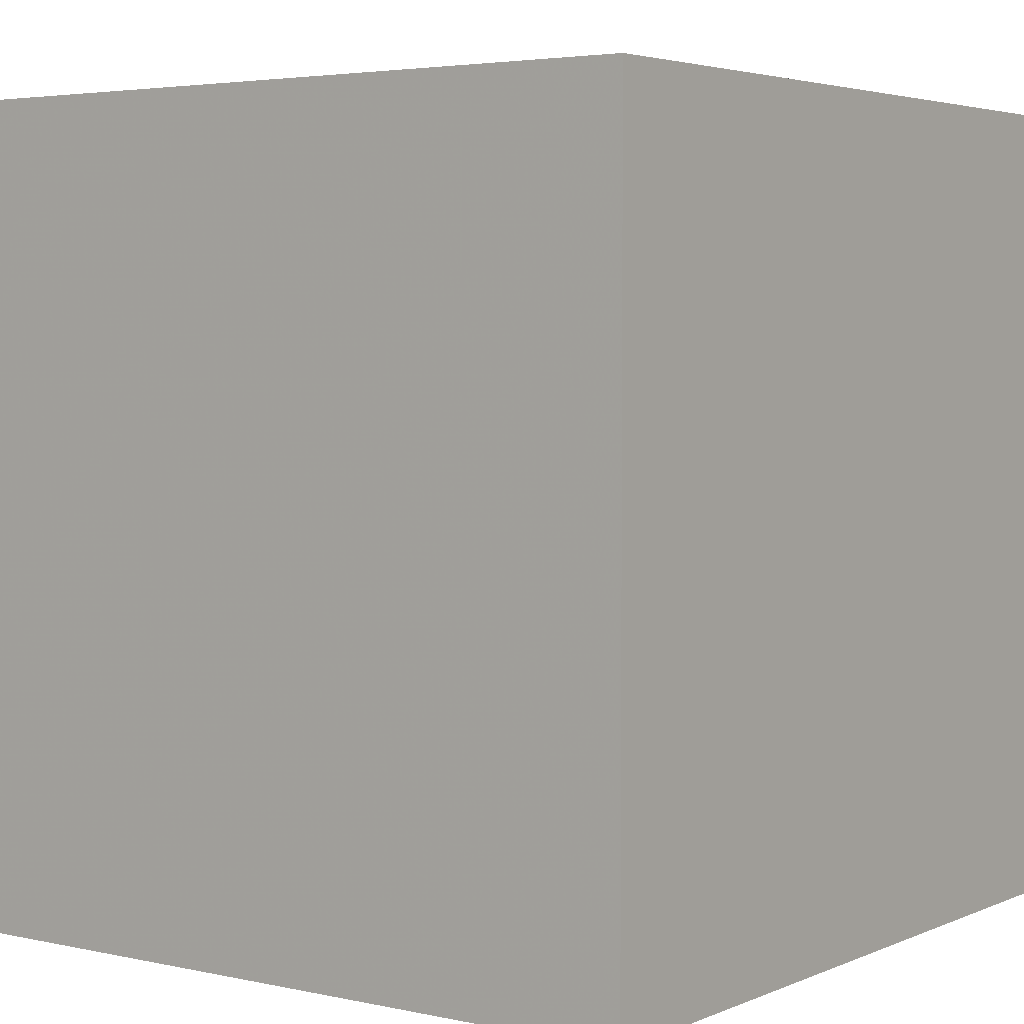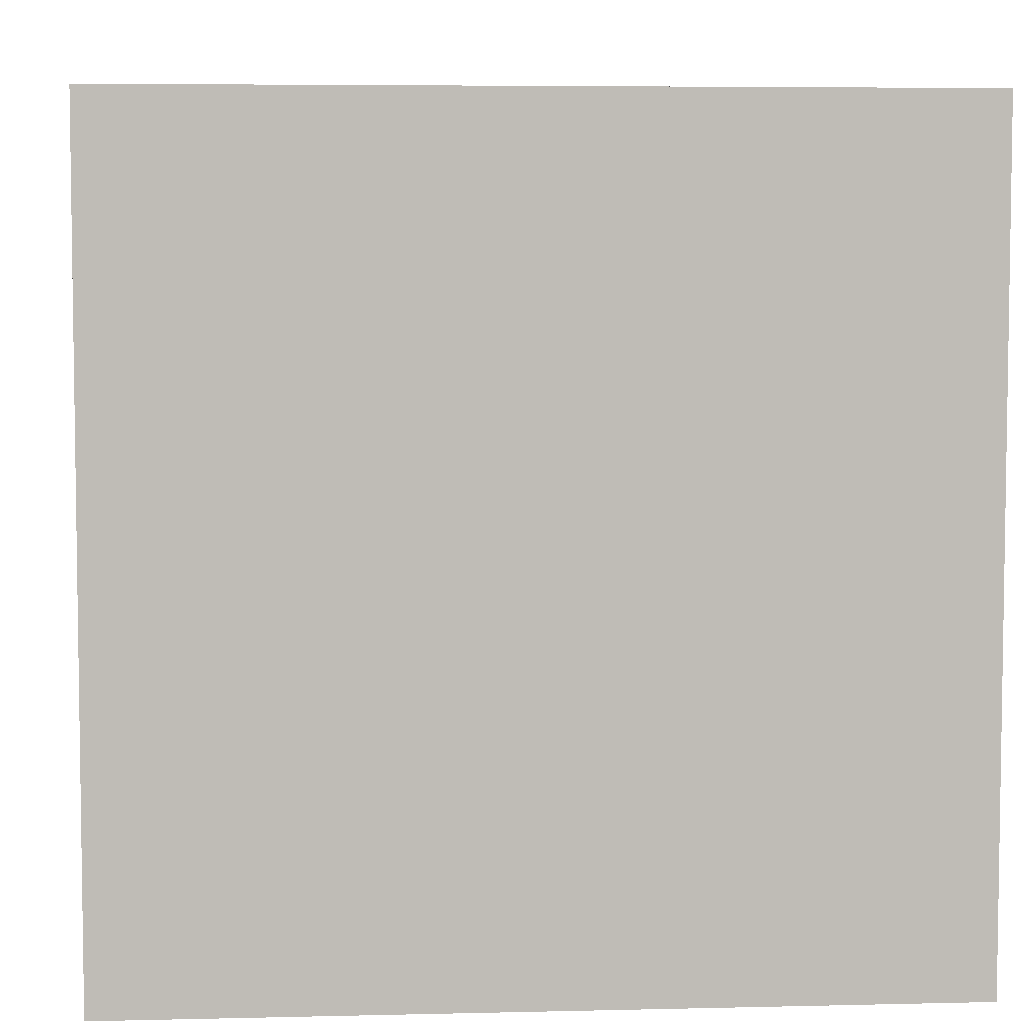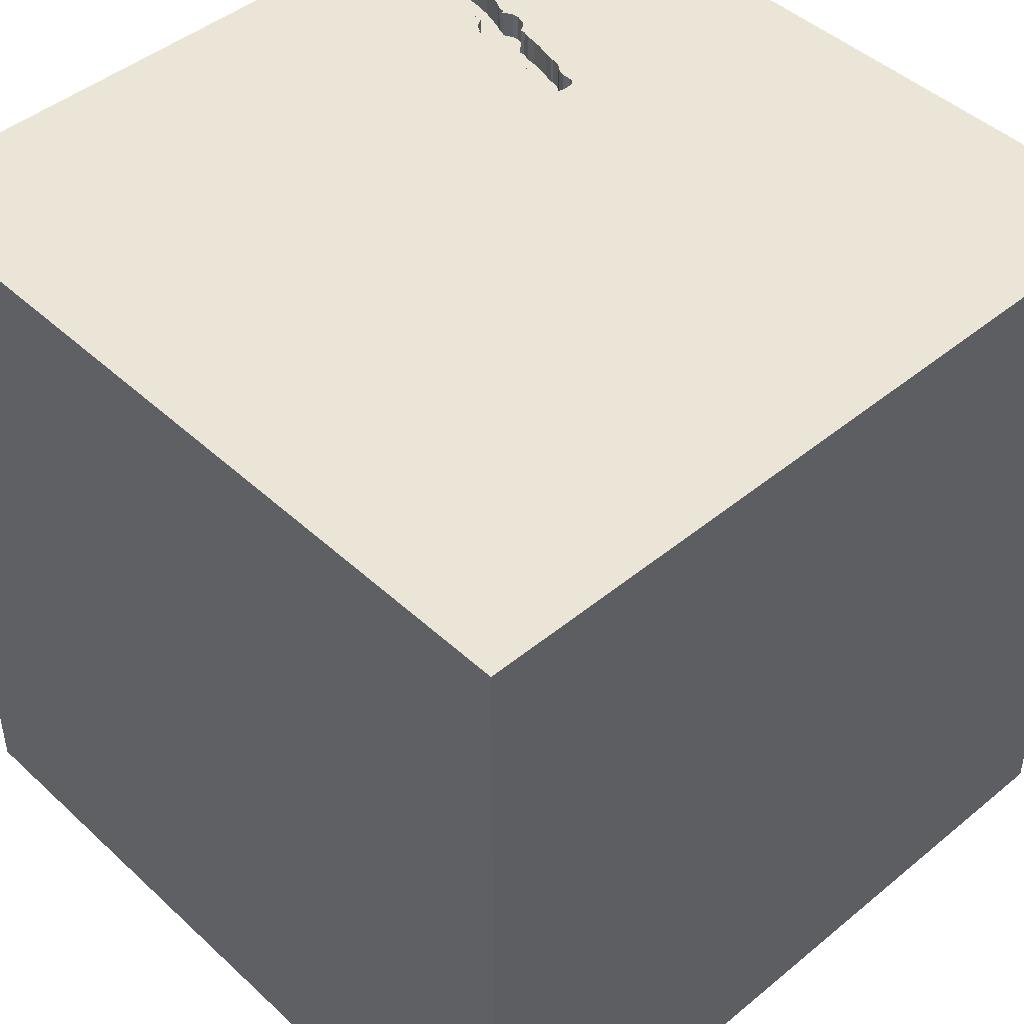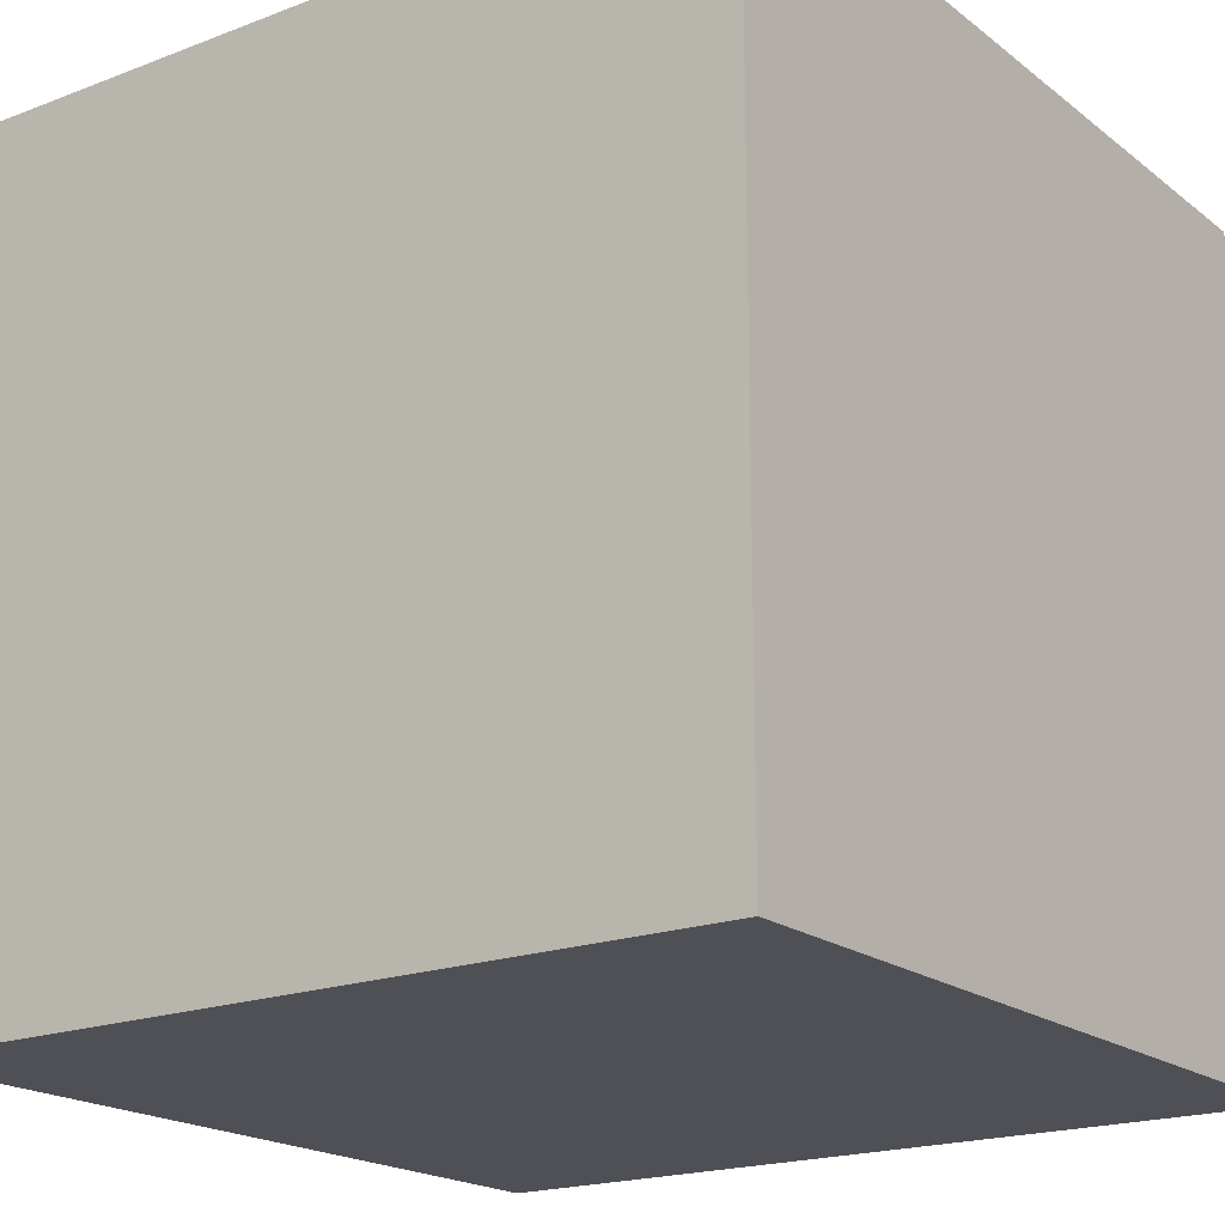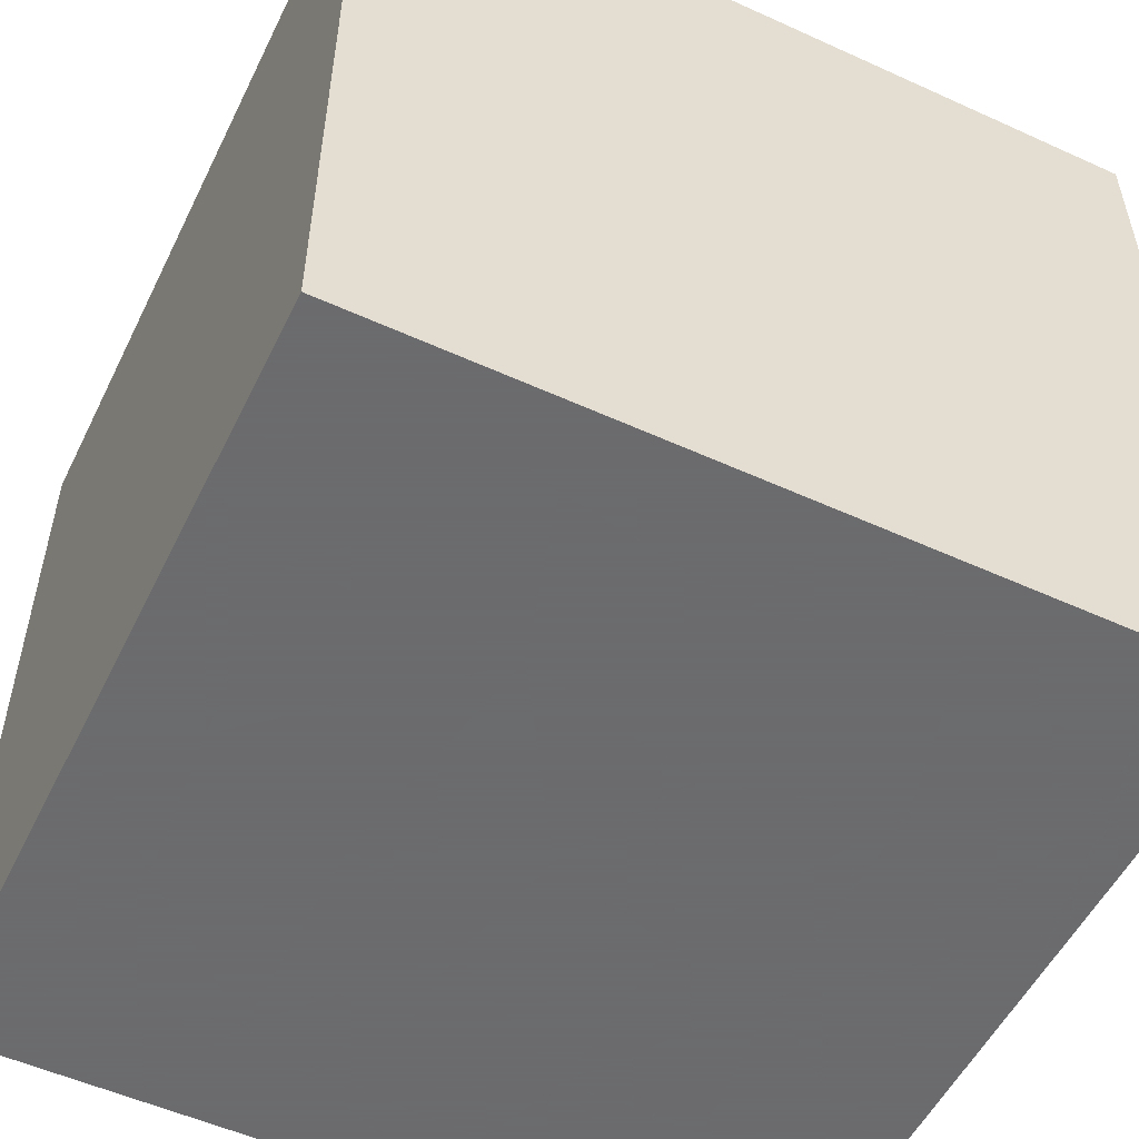
<metadata>
{"format":"obj","ext":"obj","renderer":"f3d","projection":"perspective","resolution":1024,"background":"white","views":[{"elev":3.8,"azim":126.1,"up":"+Y"},{"elev":5.5,"azim":-4.3,"up":"+Y"},{"elev":45.6,"azim":-133.4,"up":"+Y"},{"elev":-19.3,"azim":-54.4,"up":"+Z"},{"elev":-53.5,"azim":64.1,"up":"+Y"}]}
</metadata>
<code>
o watch_86
v 0.7046 1.5 0.7198
v 0.4526 1.5 0.5457
v 0.4916 1.5 0.658
v 1.026 1.5 0.7892
v 0.8715 1.5 0.7519
v 0.8715 1.4 0.7519
v 1.139 1.5 0.6985
v 0.8416 1.5 0.6376
v 0.8416 1.4 0.6376
v 1.081 1.5 0.7933
v -1.126 0.7292 -1.5
v -0.6771 -0 1.5
v -0.5339 1.042 -1.5
v -0.8919 -0.4818 -1.5
v -0.8333 -1.5 -0.8854
v -0.8398 -1.5 -0.3776
v -0.5729 -1.5 1.12
v -1.042 -1.5 0.625
v -0.625 -1.5 -1.289
v -0.6087 1.5 -0.944
v -1.159 1.5 0.1042
v -1.042 -1.198 -1.5
v -1.068 0.8333 1.5
v 1.127 1.5 0.6972
v 1.127 1.4 0.6972
v 1.309 1.5 0.7529
v 1.285 1.5 0.8179
v 1.285 1.4 0.8179
v 0.6512 1.5 0.5902
v 0.3776 -0.8398 1.5
v 0.3646 0.1042 -1.5
v 0.2083 0.4557 1.5
v 0.4167 -0.1562 1.5
v 0.1562 1.042 -1.5
v 0.3125 1.094 1.5
v -0.1237 -0.8822 -1.5
v 0.651 -1.5 0.4557
v 0.4687 -1.5 -0.1823
v 0.625 -1.5 -0.8073
v 0.1042 -1.5 -1.5
v 0.1823 -1.5 -1.211
v -0.1302 -1.5 1.5
v 0.9082 1.5 -0.9831
v 0.1009 1.5 -0.1774
v 0.2669 1.5 1.019
v -0.1302 1.5 -1.5
v -0.1562 1.5 1.5
v 0.589 1.5 0.5781
v 0.4643 1.5 0.5423
v 0.9534 1.5 0.657
v 0.9534 1.4 0.657
v 1.296 1.5 0.7364
v 1.296 1.4 0.7364
v 0.8269 1.5 0.612
v 0.8269 1.4 0.612
v -0.1823 -1.146 1.5
v -0.3125 0.2083 -1.5
v -0.05208 -0 1.5
v -0.1823 1.068 1.5
v -0.1562 -0.4688 1.5
v -0.2083 -1.5 -0.8073
v 0 -1.5 0.05208
v -0.2083 -1.5 0.625
v 0.00651 -1.5 1.172
v -0.1562 -1.5 -0.4167
v 1.31 1.5 0.7747
v 1.31 1.4 0.7747
v 0.6948 1.5 0.6999
v 0.6948 1.4 0.6999
v 0.7894 1.5 0.5824
v 0.7894 1.4 0.5824
v 0.4883 1.5 0.5476
v 1.198 0.2083 -1.5
v 1.25 0.1302 1.5
v 1.042 -0.5208 1.5
v 1.211 -1.5 -0.651
v 1.224 -1.5 0.625
v 1.094 -1.5 -0.02604
v 1.5 -1.5 -1.5
v 1.042 -1.5 -1.302
v 1.146 1.5 0.1042
v 1.25 1.5 0.8193
v 1.5 -1.5 1.5
v 0.4266 1.5 0.634
v 0.675 1.5 0.701
v 0.7863 1.5 0.7462
v 0.7863 1.4 0.7462
v 0.3577 1.5 0.6241
v 0.3577 1.4 0.6241
v 0.3428 1.5 0.5269
v 0.3428 1.4 0.5269
v 0.7833 1.5 0.5807
v 0.7833 1.4 0.5807
v 0.7046 1.4 0.7198
v 0.8489 1.5 0.7393
v 1.026 1.4 0.7892
v 0.7043 1.5 0.6006
v -0.4687 0.4297 1.5
v -0.625 1.198 1.5
v -0.625 -0.4688 1.5
v -0.4687 -1.5 0.1562
v -0.4818 1.5 0.944
v -0.625 -1.198 1.5
v -1.5 -0.9635 0.5208
v -1.5 -1.029 1.224
v -1.5 -0.8333 -0.5469
v -1.5 0.4557 0.4427
v -1.5 0.4427 -0.07812
v -1.5 0.5859 1.022
v -1.5 0.5859 -0.5208
v -1.5 -0.1042 -1.5
v -1.5 0.6771 -1.263
v -1.5 -0.1562 1.5
v -1.5 -0.05208 -0.9896
v -1.5 -0.2083 0.5469
v -1.5 0.02604 1.094
v -1.5 -0.1562 -0.4427
v -1.5 1.211 -1.042
v -1.5 0.9896 0.4036
v -1.5 1.185 -0.1823
v -1.5 1.276 1.029
v -1.5 1.5 -1.5
v -1.5 -0.4427 0.1562
v -1.5 -0.6771 -1.146
v -1.5 -1.5 -0.1562
v -1.5 -1.5 0.8333
v -1.5 -1.5 1.5
v -1.5 -1.5 -1.5
v -1.5 0.8333 1.5
v -1.5 1.5 -0.1302
v -1.5 1.5 0.8333
v -1.5 1.5 1.5
v -1.5 -1.302 0.7552
v -1.5 -1.276 -0.02604
v -1.5 -0.3646 1.198
v 0.7938 1.5 0.5901
v 0.8197 1.5 0.7271
v 0.8197 1.4 0.7271
v 0.8539 1.5 0.6323
v 0.444 1.5 0.6495
v 0.4526 1.4 0.5457
v 0.9143 1.5 0.7645
v 0.8094 1.5 0.5964
v 0.8094 1.4 0.5964
v 0.4037 1.5 0.526
v 0.9635 1.025 -1.5
v 0.6771 -1.5 1.198
v 0.8333 -1.5 1.5
v 0.5142 1.5 0.558
v 0.5093 1.5 0.5523
v 0.8333 1.5 -1.5
v 0.8333 1.5 1.5
v 0.5711 1.5 0.6795
v 1.081 1.4 0.7933
v 0.3436 1.5 0.6203
v 0.3436 1.4 0.6203
v 0.4824 1.5 0.6599
v 1.165 -0.7194 -1.5
v 1.5 1.5 1.5
v 1.354 1.5 0.625
v 0.3293 1.5 0.5688
v 0.3327 1.5 0.6043
v 0.7938 1.4 0.5901
v 1.5 -0.8919 0.4818
v 1.5 -1.042 1.198
v 1.5 0.4297 0.4818
v 1.5 0.5208 1.224
v 1.5 0.2344 -0.6055
v 1.5 0.1042 -1.5
v 1.5 0.6901 -1.117
v 1.5 -0.1302 1.5
v 1.5 -0.4167 -0.2669
v 1.5 1.172 0.3646
v 1.5 1.217 -0.4557
v 1.5 1.276 1.029
v 1.5 1.5 -1.5
v 1.5 -0.2995 -1.139
v 1.5 -1.5 -0.1302
v 1.5 -1.5 0.8333
v 1.5 0.8333 1.5
v 1.5 1.5 -0.1302
v 1.5 1.5 0.8333
v 1.5 -1.302 -0.638
v 1.5 -0.3223 1.165
v 0.5314 1.5 0.671
v 0.5314 1.4 0.671
v 0.589 1.4 0.5781
v 0.4916 1.4 0.658
v -1.198 0.3906 1.5
v -1.146 -0.2083 1.5
v -1.198 -0.625 1.5
v -1.25 -1.5 -1.042
v -1.146 -1.5 0.1823
v -1.25 1.5 -0.8333
v 0.8216 1.5 0.7291
v 0.5093 1.4 0.5523
v 1.152 1.5 0.6997
v 0.3327 1.4 0.6043
v 0.8489 1.4 0.7393
v 1.305 1.5 0.7432
v 1.305 1.4 0.7432
v 0.7395 1.5 0.5906
v 0.7395 1.4 0.5906
v 1.142 1.5 0.8076
v 0.4116 1.5 0.5368
v 0.4116 1.4 0.5368
v 1.266 1.5 0.8186
v 0.6473 1.5 0.6914
v 0.6473 1.4 0.6914
v 1.25 1.4 0.8193
v 0.8333 -1.042 1.5
v 0.8333 0.2083 1.5
v 0.7943 1.068 1.5
v 0.7235 1.5 0.738
v 0.7292 1.5 0.5971
v 0.8333 1.5 0.9375
v 0.651 -1.211 -1.5
v 0.7043 1.4 0.6006
v 0.349 1.5 0.5199
v 0.349 1.4 0.5199
v 0.3908 1.5 0.6222
v 0.3908 1.4 0.6222
v 0.5142 1.4 0.558
v 1.3 1.5 0.8004
v 1.3 1.4 0.8004
v 0.3293 1.4 0.5688
v 0.4266 1.4 0.634
v 0.7235 1.4 0.738
v 0.9598 1.5 0.7779
v 0.9598 1.4 0.7779
v 0.7614 1.5 0.7503
v 0.7614 1.4 0.7503
v 0.8539 1.4 0.6323
v 0.675 1.4 0.701
v 0.3471 1.5 0.5221
v 0.7107 1.5 0.6088
v 0.4643 1.4 0.5423
v 1.142 1.4 0.8076
v 0.4824 1.4 0.6599
v 0.4037 1.4 0.526
v 0.3639 1.5 0.5131
v 0.3639 1.4 0.5131
v 0.8912 1.5 0.6467
v 0.8912 1.4 0.6467
v 0.7107 1.4 0.6088
v 1.309 1.4 0.7529
v 0.8281 1.5 0.7358
v 0.8281 1.4 0.7358
v 0.6113 1.5 0.6882
v 0.6113 1.4 0.6882
v 1.152 1.4 0.6997
v 0.444 1.4 0.6495
f 105 126 127
f 105 133 126
f 113 105 127
f 127 191 113
f 126 18 127
f 42 103 127
f 17 42 127
f 133 125 126
f 113 135 105
f 105 104 133
f 133 134 125
f 125 18 126
f 18 17 127
f 42 56 103
f 191 190 113
f 104 134 133
f 125 193 18
f 17 64 42
f 103 191 127
f 113 116 135
f 103 100 191
f 135 104 105
f 135 115 104
f 190 189 113
f 18 63 17
f 56 100 103
f 100 190 191
f 113 109 116
f 42 30 56
f 56 60 100
f 129 109 113
f 116 115 135
f 115 123 104
f 123 134 104
f 125 16 193
f 193 101 18
f 148 30 42
f 100 12 190
f 189 129 113
f 101 63 18
f 63 64 17
f 64 148 42
f 64 147 148
f 30 60 56
f 12 189 190
f 134 128 125
f 16 101 193
f 148 211 30
f 189 23 129
f 106 128 134
f 125 192 16
f 60 12 100
f 129 121 109
f 116 107 115
f 123 106 134
f 128 192 125
f 60 58 12
f 12 98 189
f 109 107 116
f 101 62 63
f 147 83 148
f 148 83 211
f 23 132 129
f 132 121 129
f 192 15 16
f 63 37 64
f 64 37 147
f 58 98 12
f 98 23 189
f 115 108 123
f 123 117 106
f 106 124 128
f 62 37 63
f 30 33 60
f 107 108 115
f 16 65 101
f 33 58 60
f 121 119 109
f 65 62 101
f 77 83 147
f 211 75 30
f 58 32 98
f 119 107 109
f 108 117 123
f 15 61 16
f 62 38 37
f 75 33 30
f 98 99 23
f 99 132 23
f 132 131 121
f 117 114 106
f 61 65 16
f 37 77 147
f 83 75 211
f 119 108 107
f 114 124 106
f 192 19 15
f 15 19 61
f 33 32 58
f 32 59 98
f 59 99 98
f 21 131 132
f 128 19 192
f 65 38 62
f 77 179 83
f 165 83 179
f 75 212 33
f 119 120 108
f 108 110 117
f 14 22 128
f 99 47 132
f 102 21 132
f 131 119 121
f 65 39 38
f 38 78 37
f 164 165 179
f 74 212 75
f 212 32 33
f 102 132 47
f 124 111 128
f 61 39 65
f 78 77 37
f 184 83 165
f 83 171 75
f 32 35 59
f 120 110 108
f 110 114 117
f 14 128 111
f 36 128 22
f 128 40 19
f 19 41 61
f 164 184 165
f 184 171 83
f 171 74 75
f 59 47 99
f 131 130 119
f 14 36 22
f 36 40 128
f 21 130 131
f 130 120 119
f 114 111 124
f 61 41 39
f 77 178 179
f 212 213 32
f 213 35 32
f 44 21 102
f 110 112 114
f 40 41 19
f 78 178 77
f 164 179 178
f 166 184 164
f 45 102 47
f 31 14 57
f 38 76 78
f 172 166 164
f 44 102 45
f 31 36 14
f 39 76 38
f 120 118 110
f 118 112 110
f 112 111 114
f 74 213 212
f 35 47 59
f 20 21 44
f 11 14 111
f 76 178 78
f 167 171 184
f 74 159 213
f 57 14 11
f 217 40 36
f 183 164 178
f 168 166 172
f 166 167 184
f 194 130 21
f 172 164 183
f 171 180 74
f 35 152 47
f 90 235 44
f 45 84 221
f 161 90 44
f 45 221 88
f 161 44 45
f 162 161 45
f 45 88 155
f 45 155 162
f 20 194 21
f 130 118 120
f 41 80 39
f 167 180 171
f 180 159 74
f 213 152 35
f 45 47 152
f 45 153 3
f 140 84 45
f 45 3 157
f 45 157 140
f 145 150 44
f 44 235 219
f 241 145 44
f 44 219 241
f 130 122 118
f 112 122 111
f 13 57 11
f 34 31 57
f 40 80 41
f 174 166 168
f 1 153 45
f 45 214 1
f 153 185 3
f 81 44 150
f 72 150 145
f 145 205 2
f 49 72 145
f 145 2 49
f 194 122 130
f 11 111 122
f 34 57 13
f 146 31 34
f 158 217 36
f 40 79 80
f 39 80 76
f 76 79 178
f 45 216 214
f 85 208 249
f 1 68 85
f 249 153 1
f 1 85 249
f 81 150 202
f 31 158 36
f 217 79 40
f 183 178 79
f 175 167 166
f 175 180 167
f 159 45 152
f 195 137 86
f 231 214 216
f 247 195 86
f 86 231 216
f 95 247 86
f 216 142 5
f 95 86 216
f 216 5 95
f 29 202 150
f 150 149 48
f 150 48 29
f 43 20 44
f 118 122 112
f 73 158 31
f 79 172 183
f 177 168 172
f 170 174 168
f 174 173 166
f 216 45 159
f 216 229 142
f 215 202 29
f 215 29 97
f 97 236 215
f 43 44 81
f 146 73 31
f 80 79 76
f 177 172 79
f 170 168 177
f 82 216 159
f 4 229 216
f 216 10 4
f 81 202 92
f 70 136 143
f 81 92 70
f 81 70 143
f 81 143 54
f 158 79 217
f 159 152 213
f 204 10 216
f 216 82 204
f 50 81 54
f 139 243 50
f 54 8 139
f 54 139 50
f 20 122 194
f 173 175 166
f 175 159 180
f 159 160 66
f 207 82 159
f 159 66 224
f 27 207 159
f 224 27 159
f 197 81 50
f 7 197 50
f 50 24 7
f 46 20 43
f 122 13 11
f 46 34 13
f 151 146 34
f 176 174 170
f 181 173 174
f 182 175 173
f 182 160 159
f 26 66 160
f 200 26 160
f 160 52 200
f 181 81 160
f 197 160 81
f 181 43 81
f 176 151 43
f 151 46 43
f 46 122 20
f 46 13 122
f 151 34 46
f 176 146 151
f 176 73 146
f 169 158 73
f 169 170 177
f 176 181 174
f 181 182 173
f 182 159 175
f 197 52 160
f 181 160 182
f 176 43 181
f 176 169 73
f 169 79 158
f 169 177 79
f 176 170 169
f 154 238 25
f 238 154 204
f 25 96 154
f 238 251 25
f 10 204 154
f 96 25 51
f 4 10 154
f 154 96 4
f 251 238 210
f 7 24 25
f 25 251 7
f 204 82 210
f 210 238 204
f 230 96 51
f 51 25 50
f 251 210 53
f 197 7 251
f 24 50 25
f 210 82 207
f 96 230 4
f 230 51 6
f 251 53 197
f 53 210 67
f 207 27 28
f 28 210 207
f 229 4 230
f 230 6 142
f 142 229 230
f 244 6 51
f 50 243 244
f 244 51 50
f 52 197 53
f 246 53 67
f 67 210 225
f 28 225 210
f 6 5 142
f 6 244 199
f 243 139 244
f 53 201 52
f 201 53 246
f 246 67 26
f 67 225 66
f 27 224 225
f 225 28 27
f 6 199 5
f 199 244 9
f 233 244 139
f 200 52 201
f 26 200 201
f 201 246 26
f 66 26 67
f 224 66 225
f 95 5 199
f 9 138 199
f 9 244 233
f 199 248 95
f 69 138 9
f 248 199 138
f 139 8 9
f 9 233 139
f 247 95 248
f 69 87 138
f 9 245 69
f 195 247 248
f 248 138 195
f 8 54 9
f 69 228 87
f 138 87 86
f 86 137 138
f 203 245 9
f 245 234 69
f 138 137 195
f 55 9 54
f 228 69 94
f 228 232 87
f 245 203 236
f 163 203 9
f 234 245 209
f 85 68 69
f 69 234 85
f 55 163 9
f 228 94 1
f 1 214 228
f 68 1 94
f 94 69 68
f 232 228 231
f 87 232 86
f 203 202 215
f 215 236 203
f 236 97 245
f 163 93 203
f 234 209 85
f 218 209 245
f 163 55 144
f 54 143 144
f 144 55 54
f 214 231 228
f 231 86 232
f 92 202 203
f 203 93 92
f 218 245 97
f 93 163 71
f 208 85 209
f 187 209 218
f 143 136 163
f 163 144 143
f 218 97 29
f 93 71 92
f 136 70 71
f 71 163 136
f 209 250 208
f 250 209 187
f 29 48 187
f 187 218 29
f 70 92 71
f 249 208 250
f 186 250 187
f 153 249 250
f 250 186 153
f 186 187 223
f 223 187 48
f 48 149 223
f 186 185 153
f 188 186 223
f 186 188 3
f 3 185 186
f 223 252 188
f 149 150 196
f 196 223 149
f 141 252 223
f 252 239 188
f 223 196 237
f 196 150 72
f 157 3 188
f 188 239 157
f 227 252 141
f 141 223 237
f 239 252 157
f 72 49 237
f 237 196 72
f 252 227 140
f 141 222 227
f 49 2 141
f 141 237 49
f 140 157 252
f 84 140 227
f 141 206 222
f 227 222 84
f 2 205 206
f 206 141 2
f 206 226 222
f 221 84 222
f 205 145 206
f 226 206 91
f 89 222 226
f 88 221 222
f 222 89 88
f 240 206 145
f 226 91 161
f 91 206 240
f 198 89 226
f 90 161 91
f 161 162 226
f 91 240 242
f 156 89 198
f 198 226 162
f 155 88 89
f 89 156 155
f 145 241 242
f 242 240 145
f 235 90 91
f 91 220 235
f 242 220 91
f 162 155 156
f 156 198 162
f 241 219 242
f 220 219 235
f 220 242 219

</code>
